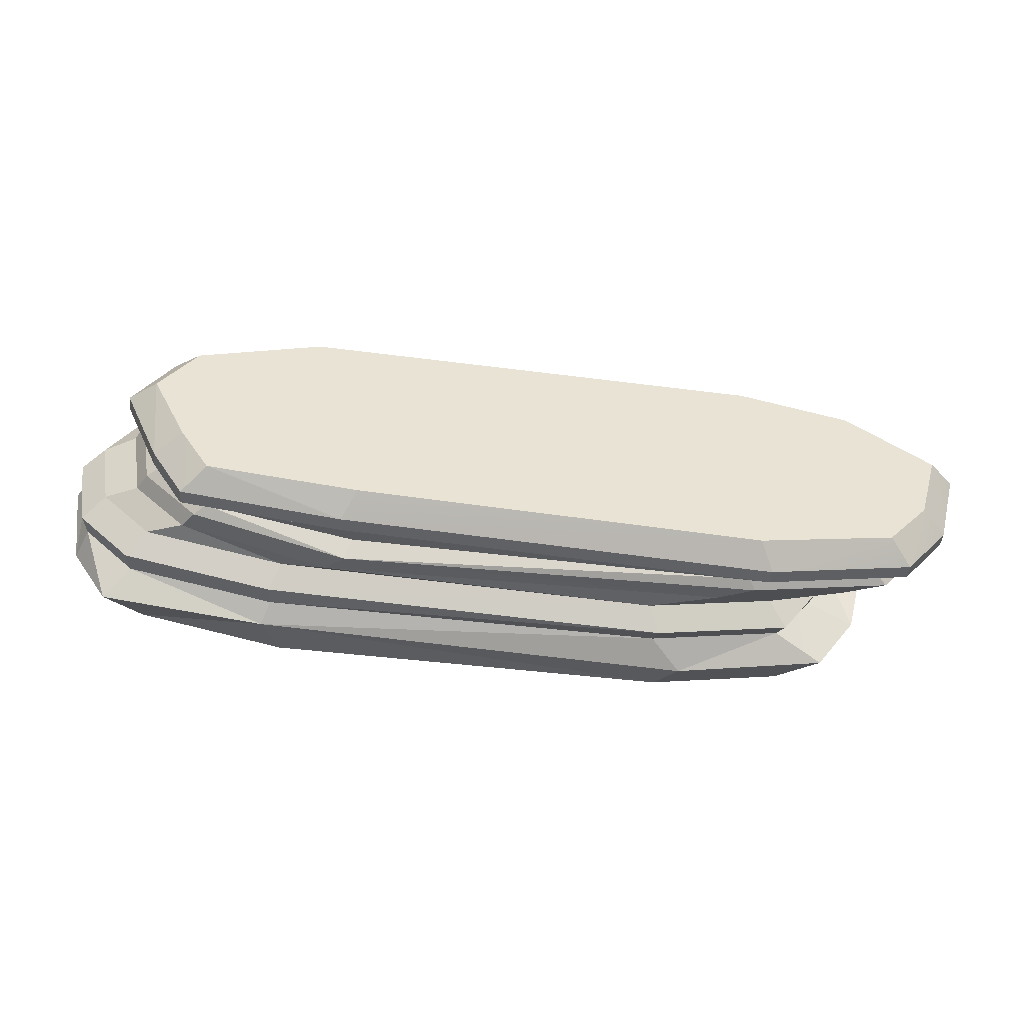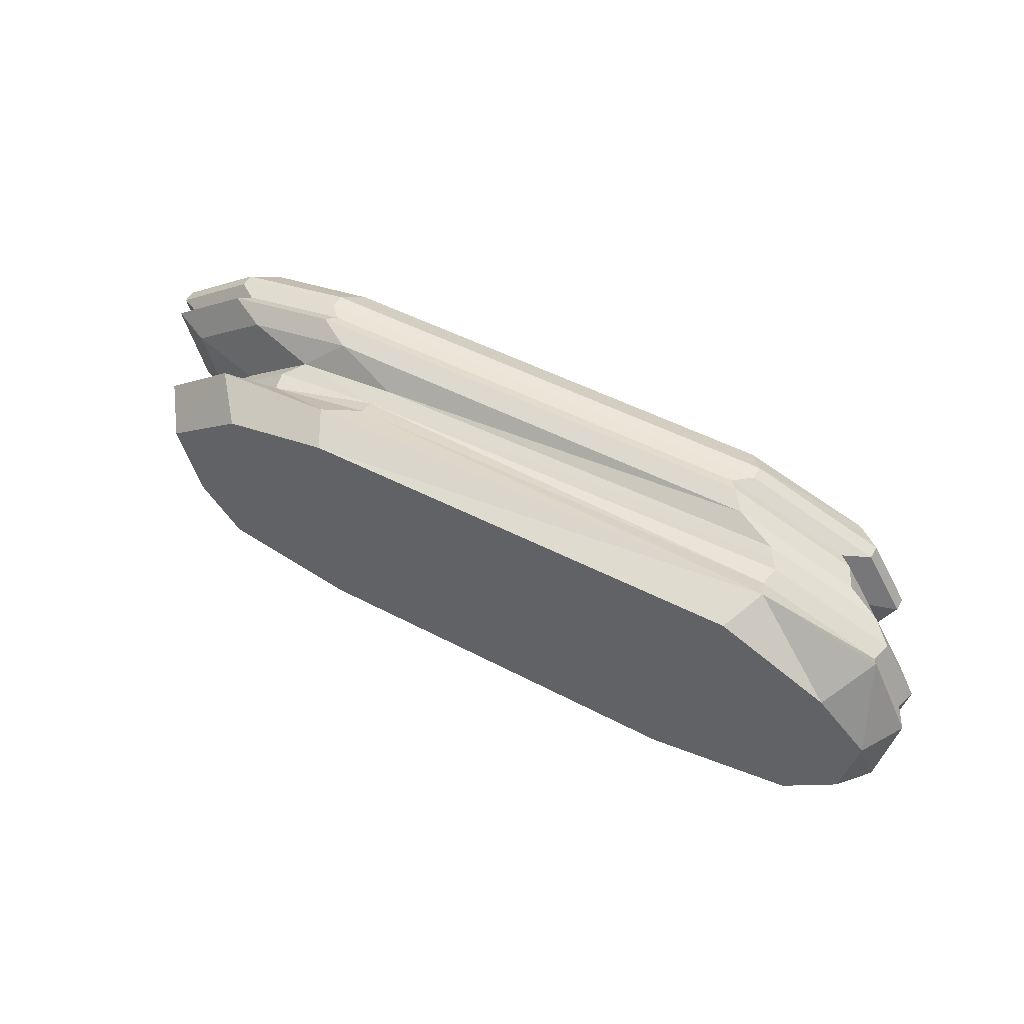
<metadata>
{"format":"obj","ext":"obj","renderer":"f3d","projection":"perspective","resolution":1024,"background":"white","views":[{"elev":-49.9,"azim":172.5,"up":"+Z"},{"elev":53.0,"azim":29.3,"up":"+Z"}]}
</metadata>
<code>
g Rock_Flat_l_03
v 2.187 0.2392 0.6816
v 2.423 0.2203 0.2454
v 2.285 0 0.2231
v -1.233 0.201 0.8057
v -1.123 0 0.7388
v -1.741 0 0.5913
v -1.962 0.2584 0.6582
v -2.072 0.2105 -0.5889
v -2.305 0.2346 -0.2541
v -2.084 0 -0.2318
v 1.214 0.2392 -0.7363
v 1.104 0 -0.6694
v 1.917 0 -0.5022
v -1.104 0 0.07584
v -2.207 0 0.2231
v -1.741 0 0.5913
v -2.084 0 -0.2318
v -1.123 0 0.7388
v 1.104 0 0.09125
v 1.408 0 0.7821
v 2.009 0 0.4928
v 2.285 0 0.2231
v 2.207 0 -0.2231
v 1.104 0 -0.6694
v -1.104 0 -0.6694
v 1.917 0 -0.5022
v -1.851 0 -0.5219
v -2.137 0.3542 0.2231
v -2.168 0.459 0.2258
v -1.696 0.459 0.5991
v -1.671 0.3542 0.5913
v 1.987 0.3542 -0.5022
v 1.174 0.3542 -0.6694
v 1.214 0.2392 -0.7363
v -2.014 0.3542 -0.2318
v -2.305 0.2346 -0.2541
v -2.072 0.2105 -0.5889
v -1.781 0.3542 -0.5219
v -1.671 0.3542 0.5913
v -1.053 0.3542 0.7388
v -1.233 0.201 0.8057
v 2.155 0.3542 0.5506
v 2.355 0.3542 0.2231
v 2.423 0.2203 0.2454
v 2.155 0.3542 0.5506
v 2.187 0.2392 0.6816
v 1.518 0.2396 0.8491
v -1.033 0.3542 -0.6694
v -1.214 0.1771 -0.7363
v 1.214 0.2392 -0.7363
v -1.781 0.3542 -0.5219
v -2.072 0.2105 -0.5889
v -1.214 0.1771 -0.7363
v 1.214 0.2392 -0.7363
v -1.214 0.1771 -0.7363
v -1.104 0 -0.6694
v 2.355 0.3542 0.2231
v 2.155 0.3542 0.5506
v 2.184 0.459 0.5579
v 2.386 0.459 0.2258
v -1.049 0.459 -0.7303
v -1.033 0.3542 -0.6694
v 1.174 0.3542 -0.6694
v -1.781 0.3542 -0.5219
v -1.807 0.459 -0.5808
v -2.044 0.459 -0.2355
v -1.214 0.1771 -0.7363
v -2.072 0.2105 -0.5889
v -1.851 0 -0.5219
v -1.104 0 -0.6694
v -1.123 0 0.7388
v -1.233 0.201 0.8057
v 1.518 0.2396 0.8491
v 1.518 0.2396 0.8491
v 2.187 0.2392 0.6816
v 2.009 0 0.4928
v 1.478 0.3542 0.7821
v -1.053 0.3542 0.7388
v -1.069 0.459 0.6901
v 1.518 0.2396 0.8491
v -1.233 0.201 0.8057
v 2.355 0.3542 0.2231
v 2.386 0.459 0.2258
v 2.308 0.459 -0.2267
v 2.278 0.3542 -0.2231
v -0.9851 0.5643 -0.6209
v -1.049 0.459 -0.7303
v 1.189 0.459 -0.6791
v 2.278 0.3542 -0.2231
v 2.308 0.459 -0.2267
v 2.013 0.459 -0.5097
v 1.987 0.3542 -0.5022
v 2.278 0.3542 -0.2231
v 1.987 0.3542 -0.5022
v 2.123 0.2297 -0.6259
v 2.355 0.3542 0.2231
v 2.278 0.3542 -0.2231
v 2.345 0.1771 -0.2454
v -2.137 0.3542 0.2231
v -1.671 0.3542 0.5913
v -1.962 0.2584 0.6582
v -2.137 0.3542 0.2231
v -2.428 0.292 0.2454
v -2.305 0.2346 -0.2541
v 2.155 0.3542 0.5506
v 1.478 0.3542 0.7821
v 1.497 0.459 0.7925
v 2.184 0.459 0.5579
v -1.962 0.2584 0.6582
v -1.741 0 0.5913
v -2.207 0 0.2231
v -2.305 0.2346 -0.2541
v -2.428 0.292 0.2454
v -2.207 0 0.2231
v 2.123 0.2297 -0.6259
v 1.917 0 -0.5022
v 2.207 0 -0.2231
v 2.345 0.1771 -0.2454
v 2.207 0 -0.2231
v 2.285 0 0.2231
v 1.497 0.459 0.7925
v 1.421 0.5643 0.8207
v 2.069 0.5643 0.5989
v 2.184 0.459 0.5579
v 2.386 0.459 0.2258
v 2.261 0.5643 0.2852
v 2.186 0.5643 -0.1423
v 2.308 0.459 -0.2267
v 1.189 0.459 -0.6791
v 2.013 0.459 -0.5097
v 1.908 0.5643 -0.4096
v 1.129 0.5643 -0.5697
v 2.013 0.459 -0.5097
v 2.308 0.459 -0.2267
v 2.186 0.5643 -0.1423
v 1.908 0.5643 -0.4096
v -2.044 0.459 -0.2355
v -1.807 0.459 -0.5808
v -1.701 0.5643 -0.4796
v -0.9851 0.5643 -0.6209
v 1.129 0.5643 -0.5697
v 0.8817 0.6675 -0.6805
v -1.069 0.459 0.6901
v -1.696 0.459 0.5991
v -1.596 0.5643 0.6379
v 2.184 0.459 0.5579
v 2.069 0.5643 0.5989
v 2.261 0.5643 0.2852
v 2.386 0.459 0.2258
v -1.049 0.459 -0.7303
v -0.9851 0.5643 -0.6209
v -1.701 0.5643 -0.4796
v -1.807 0.459 -0.5808
v 1.987 0.3542 -0.5022
v 2.013 0.459 -0.5097
v 1.189 0.459 -0.6791
v 1.174 0.3542 -0.6694
v -2.137 0.3542 0.2231
v -2.014 0.3542 -0.2318
v -2.044 0.459 -0.2355
v -2.168 0.459 0.2258
v -1.781 0.3542 -0.5219
v -1.033 0.3542 -0.6694
v -1.049 0.459 -0.7303
v -1.807 0.459 -0.5808
v -1.671 0.3542 0.5913
v -1.696 0.459 0.5991
v -1.069 0.459 0.6901
v -2.042 0.5643 0.2852
v -1.925 0.5643 -0.1506
v -2.356 0.6675 -0.1657
v -2.481 0.6675 0.2962
v -1.51 0.8373 -0.6145
v -1.549 0.7749 -0.6382
v 0.7814 0.7749 -0.7086
v -2.042 0.5643 0.2852
v -2.481 0.6675 0.2962
v -2.008 0.6675 0.6701
v -1.596 0.5643 0.6379
v 1.421 0.5643 0.8207
v 1.191 0.6675 0.8639
v 1.878 0.6675 0.6289
v 2.069 0.5643 0.5989
v 2.186 0.5643 -0.1423
v 2.261 0.5643 0.2852
v 2.081 0.6675 0.2962
v 2.002 0.6675 -0.1569
v 1.129 0.5643 -0.5697
v 1.908 0.5643 -0.4096
v 1.707 0.6675 -0.4404
v 1.908 0.5643 -0.4096
v 2.186 0.5643 -0.1423
v 2.002 0.6675 -0.1569
v 1.707 0.6675 -0.4404
v -1.925 0.5643 -0.1506
v -1.701 0.5643 -0.4796
v -2.119 0.6675 -0.4604
v -2.356 0.6675 -0.1657
v -1.069 0.459 0.6901
v -1.004 0.5643 0.7207
v 1.421 0.5643 0.8207
v 1.497 0.459 0.7925
v -1.596 0.5643 0.6379
v -2.008 0.6675 0.6701
v -1.38 0.6675 0.8199
v -1.696 0.459 0.5991
v -2.168 0.459 0.2258
v -2.042 0.5643 0.2852
v -1.596 0.5643 0.6379
v 1.102 0.7749 0.894
v 1.191 0.6675 0.8639
v -1.38 0.6675 0.8199
v -1.569 0.7749 0.8482
v -2.168 0.459 0.2258
v -2.044 0.459 -0.2355
v -1.925 0.5643 -0.1506
v -2.042 0.5643 0.2852
v 1.878 0.6675 0.6289
v 1.817 0.7749 0.6497
v 2.028 0.7749 0.3039
v 2.081 0.6675 0.2962
v -2.119 0.6675 -0.4604
v -1.36 0.6675 -0.6101
v -1.549 0.7749 -0.6382
v -2.338 0.7749 -0.4825
v -1.701 0.5643 -0.4796
v -1.36 0.6675 -0.6101
v -0.9851 0.5643 -0.6209
v -1.004 0.5643 0.7207
v -1.38 0.6675 0.8199
v 1.191 0.6675 0.8639
v -2.481 0.6675 0.2962
v -2.356 0.6675 -0.1657
v -2.584 0.7749 -0.1763
v -2.714 0.7749 0.3039
v -2.481 0.6675 0.2962
v -2.714 0.7749 0.3039
v -2.222 0.7749 0.6926
v -2.008 0.6675 0.6701
v 1.191 0.6675 0.8639
v 1.102 0.7749 0.894
v 1.817 0.7749 0.6497
v 1.878 0.6675 0.6289
v 2.002 0.6675 -0.1569
v 2.081 0.6675 0.2962
v 2.028 0.7749 0.3039
v 1.946 0.7749 -0.1671
v 0.8817 0.6675 -0.6805
v 1.707 0.6675 -0.4404
v 1.64 0.7749 -0.4618
v 1.707 0.6675 -0.4404
v 2.002 0.6675 -0.1569
v 1.946 0.7749 -0.1671
v 1.64 0.7749 -0.4618
v 2.069 0.5643 0.5989
v 1.878 0.6675 0.6289
v 2.081 0.6675 0.2962
v 2.261 0.5643 0.2852
v -2.338 0.7749 -0.4825
v -2.274 0.8373 -0.4638
v -2.512 0.8373 -0.1674
v -2.584 0.7749 -0.1763
v 1.056 0.8373 0.8686
v 1.102 0.7749 0.894
v -1.569 0.7749 0.8482
v -1.53 0.8373 0.8243
v -1.569 0.7749 0.8482
v -2.222 0.7749 0.6926
v -2.162 0.8373 0.6737
v -1.53 0.8373 0.8243
v 1.817 0.7749 0.6497
v 1.748 0.8373 0.6321
v 1.953 0.8373 0.2974
v 2.028 0.7749 0.3039
v -1.549 0.7749 -0.6382
v -1.51 0.8373 -0.6145
v -2.274 0.8373 -0.4638
v -2.338 0.7749 -0.4825
v -1.36 0.6675 -0.6101
v 0.8817 0.6675 -0.6805
v 0.7814 0.7749 -0.7086
v -2.584 0.7749 -0.1763
v -2.512 0.8373 -0.1674
v -2.638 0.8373 0.2974
v -2.714 0.7749 0.3039
v -2.222 0.7749 0.6926
v -2.714 0.7749 0.3039
v -2.638 0.8373 0.2974
v -2.162 0.8373 0.6737
v -1.589 0.9265 -0.7288
v -1.51 0.8373 -0.6145
v 0.7456 0.8373 -0.6145
v -2.008 0.6675 0.6701
v -2.222 0.7749 0.6926
v -1.569 0.7749 0.8482
v -1.38 0.6675 0.8199
v -2.356 0.6675 -0.1657
v -2.119 0.6675 -0.4604
v -2.338 0.7749 -0.4825
v -2.584 0.7749 -0.1763
v 1.873 0.8373 -0.1585
v 1.953 0.8373 0.2974
v 2.108 0.9265 0.245
v 1.576 0.8373 -0.4437
v 1.706 0.9265 -0.5465
v 0.8191 0.9265 -0.6455
v 1.576 0.8373 -0.4437
v 1.873 0.8373 -0.1585
v 1.894 0.9265 -0.2419
v -2.512 0.8373 -0.1674
v -2.274 0.8373 -0.4638
v -2.405 0.9265 -0.5679
v -2.659 0.9265 -0.2514
v 1.056 0.8373 0.8686
v -1.53 0.8373 0.8243
v -1.61 0.9265 0.8076
v 1.151 0.9265 0.8549
v -2.162 0.8373 0.6737
v -2.285 0.9265 0.6467
v -1.61 0.9265 0.8076
v -2.285 1.003 0.6467
v -1.53 0.8373 0.8243
v -1.61 1.003 0.8076
v 1.953 0.8373 0.2974
v 1.748 0.8373 0.6321
v 1.89 0.9265 0.6023
v 2.108 0.9265 0.245
v -2.274 0.8373 -0.4638
v -1.51 0.8373 -0.6145
v -1.589 0.9265 -0.7288
v -2.405 0.9265 -0.5679
v -1.589 1.003 -0.7288
v -1.589 0.9265 -0.7288
v 0.8191 0.9265 -0.6455
v 0.8191 1.003 -0.6455
v 1.64 0.7749 -0.4618
v 1.946 0.7749 -0.1671
v 1.873 0.8373 -0.1585
v 1.576 0.8373 -0.4437
v 0.7814 0.7749 -0.7086
v 1.64 0.7749 -0.4618
v 1.576 0.8373 -0.4437
v 1.946 0.7749 -0.1671
v 2.028 0.7749 0.3039
v 1.953 0.8373 0.2974
v 1.873 0.8373 -0.1585
v 1.102 0.7749 0.894
v 1.056 0.8373 0.8686
v 1.748 0.8373 0.6321
v 1.817 0.7749 0.6497
v -2.285 0.9265 0.6467
v -2.794 0.9265 0.245
v -2.794 1.003 0.245
v -2.285 1.003 0.6467
v 1.89 0.9265 0.6023
v 1.151 0.9265 0.8549
v 1.151 1.003 0.8549
v 1.89 1.003 0.6023
v 1.894 0.9265 -0.2419
v 2.108 0.9265 0.245
v 2.108 1.003 0.245
v 1.894 1.003 -0.2419
v 0.8191 0.9265 -0.6455
v 1.706 0.9265 -0.5465
v 1.706 1.003 -0.5465
v 0.8191 1.003 -0.6455
v 1.706 0.9265 -0.5465
v 1.894 0.9265 -0.2419
v 1.894 1.003 -0.2419
v 1.706 1.003 -0.5465
v -2.659 0.9265 -0.2514
v -2.405 0.9265 -0.5679
v -2.405 1.003 -0.5679
v -2.659 1.003 -0.2514
v 1.055 1.146 0.7571
v 1.151 1.003 0.8549
v -1.61 1.003 0.8076
v -1.528 1.146 0.7154
v 2.108 0.9265 0.245
v 1.89 0.9265 0.6023
v 1.89 1.003 0.6023
v 2.108 1.003 0.245
v 1.748 0.8373 0.6321
v 1.056 0.8373 0.8686
v 1.151 0.9265 0.8549
v 1.89 0.9265 0.6023
v -2.638 0.8373 0.2974
v -2.794 0.9265 0.245
v -2.285 0.9265 0.6467
v -2.162 0.8373 0.6737
v -2.512 0.8373 -0.1674
v -2.659 0.9265 -0.2514
v -2.794 0.9265 0.245
v -2.638 0.8373 0.2974
v -1.509 1.146 -0.6375
v -1.589 1.003 -0.7288
v 0.8191 1.003 -0.6455
v 0.7444 1.146 -0.5542
v -2.659 1.003 -0.2514
v -2.51 1.146 -0.2171
v -2.635 1.146 0.22
v -2.794 1.003 0.245
v -2.285 1.003 0.6467
v -2.794 1.003 0.245
v -2.635 1.146 0.22
v 1.151 1.003 0.8549
v 1.055 1.146 0.7571
v 1.746 1.146 0.5347
v 1.894 1.003 -0.2419
v 2.108 1.003 0.245
v 1.95 1.146 0.22
v 0.8191 1.003 -0.6455
v 1.706 1.003 -0.5465
v 1.574 1.146 -0.477
v 1.706 1.003 -0.5465
v 1.894 1.003 -0.2419
v 1.742 1.146 -0.2088
v 1.574 1.146 -0.477
v -2.405 1.003 -0.5679
v -2.272 1.146 -0.4959
v -2.51 1.146 -0.2171
v -2.659 1.003 -0.2514
v 1.151 0.9265 0.8549
v -1.61 0.9265 0.8076
v -1.61 1.003 0.8076
v 1.151 1.003 0.8549
v 0.7444 1.146 0.06395
v 1.055 1.146 0.7571
v -1.528 1.146 0.7154
v -1.509 1.146 0.005613
v 1.746 1.146 0.5347
v 1.95 1.146 0.22
v 1.742 1.146 -0.2088
v -2.16 1.146 0.5738
v -2.635 1.146 0.22
v -2.51 1.146 -0.2171
v 0.7444 1.146 -0.5542
v -1.509 1.146 -0.6375
v -2.272 1.146 -0.4959
v 1.574 1.146 -0.477
v -2.794 0.9265 0.245
v -2.659 0.9265 -0.2514
v -2.659 1.003 -0.2514
v -2.794 1.003 0.245
v -2.405 0.9265 -0.5679
v -1.589 0.9265 -0.7288
v -1.589 1.003 -0.7288
v -2.405 1.003 -0.5679
v -1.589 1.003 -0.7288
v -1.509 1.146 -0.6375
v -2.272 1.146 -0.4959
v -2.405 1.003 -0.5679
v 1.89 1.003 0.6023
v 1.746 1.146 0.5347
v 1.95 1.146 0.22
v 2.108 1.003 0.245
v -1.61 1.003 0.8076
v -2.285 1.003 0.6467
v -2.16 1.146 0.5738
v -1.528 1.146 0.7154
v -1.053 0.3542 0.7388
v 1.478 0.3542 0.7821
v 1.518 0.2396 0.8491
v 2.187 0.2392 0.6816
v 2.285 0 0.2231
v 2.009 0 0.4928
v -2.072 0.2105 -0.5889
v -2.084 0 -0.2318
v -1.851 0 -0.5219
v 1.214 0.2392 -0.7363
v 1.917 0 -0.5022
v 2.123 0.2297 -0.6259
v 1.987 0.3542 -0.5022
v 1.214 0.2392 -0.7363
v 2.123 0.2297 -0.6259
v -1.671 0.3542 0.5913
v -1.233 0.201 0.8057
v -1.962 0.2584 0.6582
v 2.155 0.3542 0.5506
v 2.423 0.2203 0.2454
v 2.187 0.2392 0.6816
v 2.155 0.3542 0.5506
v 1.518 0.2396 0.8491
v 1.478 0.3542 0.7821
v -1.033 0.3542 -0.6694
v 1.214 0.2392 -0.7363
v 1.174 0.3542 -0.6694
v -1.781 0.3542 -0.5219
v -1.214 0.1771 -0.7363
v -1.033 0.3542 -0.6694
v 1.214 0.2392 -0.7363
v -1.104 0 -0.6694
v 1.104 0 -0.6694
v -1.049 0.459 -0.7303
v 1.174 0.3542 -0.6694
v 1.189 0.459 -0.6791
v -1.781 0.3542 -0.5219
v -2.044 0.459 -0.2355
v -2.014 0.3542 -0.2318
v -1.123 0 0.7388
v 1.518 0.2396 0.8491
v 1.408 0 0.7821
v 1.518 0.2396 0.8491
v 2.009 0 0.4928
v 1.408 0 0.7821
v 1.478 0.3542 0.7821
v -1.069 0.459 0.6901
v 1.497 0.459 0.7925
v -0.9851 0.5643 -0.6209
v 1.189 0.459 -0.6791
v 1.129 0.5643 -0.5697
v 2.278 0.3542 -0.2231
v 2.123 0.2297 -0.6259
v 2.345 0.1771 -0.2454
v 2.355 0.3542 0.2231
v 2.345 0.1771 -0.2454
v 2.423 0.2203 0.2454
v -2.137 0.3542 0.2231
v -1.962 0.2584 0.6582
v -2.428 0.292 0.2454
v -2.137 0.3542 0.2231
v -2.305 0.2346 -0.2541
v -2.014 0.3542 -0.2318
v -1.962 0.2584 0.6582
v -2.207 0 0.2231
v -2.428 0.292 0.2454
v -2.305 0.2346 -0.2541
v -2.207 0 0.2231
v -2.084 0 -0.2318
v 2.123 0.2297 -0.6259
v 2.207 0 -0.2231
v 2.345 0.1771 -0.2454
v 2.345 0.1771 -0.2454
v 2.285 0 0.2231
v 2.423 0.2203 0.2454
v -2.044 0.459 -0.2355
v -1.701 0.5643 -0.4796
v -1.925 0.5643 -0.1506
v -0.9851 0.5643 -0.6209
v 0.8817 0.6675 -0.6805
v -1.36 0.6675 -0.6101
v -1.069 0.459 0.6901
v -1.596 0.5643 0.6379
v -1.004 0.5643 0.7207
v -1.671 0.3542 0.5913
v -1.069 0.459 0.6901
v -1.053 0.3542 0.7388
v -1.51 0.8373 -0.6145
v 0.7814 0.7749 -0.7086
v 0.7456 0.8373 -0.6145
v 1.129 0.5643 -0.5697
v 1.707 0.6675 -0.4404
v 0.8817 0.6675 -0.6805
v -1.596 0.5643 0.6379
v -1.38 0.6675 0.8199
v -1.004 0.5643 0.7207
v -1.004 0.5643 0.7207
v 1.191 0.6675 0.8639
v 1.421 0.5643 0.8207
v 0.8817 0.6675 -0.6805
v 1.64 0.7749 -0.4618
v 0.7814 0.7749 -0.7086
v -1.36 0.6675 -0.6101
v 0.7814 0.7749 -0.7086
v -1.549 0.7749 -0.6382
v -1.589 0.9265 -0.7288
v 0.7456 0.8373 -0.6145
v 0.8191 0.9265 -0.6455
v 1.873 0.8373 -0.1585
v 2.108 0.9265 0.245
v 1.894 0.9265 -0.2419
v 1.576 0.8373 -0.4437
v 0.8191 0.9265 -0.6455
v 0.7456 0.8373 -0.6145
v 1.576 0.8373 -0.4437
v 1.894 0.9265 -0.2419
v 1.706 0.9265 -0.5465
v 0.7814 0.7749 -0.7086
v 1.576 0.8373 -0.4437
v 0.7456 0.8373 -0.6145
v -2.285 1.003 0.6467
v -2.635 1.146 0.22
v -2.16 1.146 0.5738
v 1.151 1.003 0.8549
v 1.746 1.146 0.5347
v 1.89 1.003 0.6023
v 1.894 1.003 -0.2419
v 1.95 1.146 0.22
v 1.742 1.146 -0.2088
v 0.8191 1.003 -0.6455
v 1.574 1.146 -0.477
v 0.7444 1.146 -0.5542
f 3 2 1
f 6 5 4
f 7 6 4
f 10 9 8
f 13 12 11
f 16 15 14
f 15 17 14
f 18 16 14
f 14 19 18
f 19 20 18
f 20 19 21
f 19 22 21
f 22 19 23
f 19 14 24
f 14 25 24
f 19 24 26
f 23 19 26
f 27 25 14
f 17 27 14
f 30 29 28
f 31 30 28
f 34 33 32
f 37 36 35
f 38 37 35
f 41 40 39
f 44 43 42
f 47 46 45
f 50 49 48
f 53 52 51
f 56 55 54
f 59 58 57
f 60 59 57
f 63 62 61
f 66 65 64
f 69 68 67
f 70 69 67
f 73 72 71
f 76 75 74
f 79 78 77
f 81 80 78
f 84 83 82
f 85 84 82
f 88 87 86
f 91 90 89
f 92 91 89
f 95 94 93
f 98 97 96
f 101 100 99
f 104 103 102
f 107 106 105
f 108 107 105
f 111 110 109
f 114 113 112
f 117 116 115
f 120 119 118
f 123 122 121
f 124 123 121
f 127 126 125
f 128 127 125
f 131 130 129
f 132 131 129
f 135 134 133
f 136 135 133
f 139 138 137
f 142 141 140
f 145 144 143
f 148 147 146
f 149 148 146
f 152 151 150
f 153 152 150
f 156 155 154
f 157 156 154
f 160 159 158
f 161 160 158
f 164 163 162
f 165 164 162
f 168 167 166
f 171 170 169
f 172 171 169
f 175 174 173
f 178 177 176
f 179 178 176
f 182 181 180
f 183 182 180
f 186 185 184
f 187 186 184
f 190 189 188
f 193 192 191
f 194 193 191
f 197 196 195
f 198 197 195
f 201 200 199
f 202 201 199
f 205 204 203
f 208 207 206
f 209 208 206
f 212 211 210
f 213 212 210
f 216 215 214
f 217 216 214
f 220 219 218
f 221 220 218
f 224 223 222
f 225 224 222
f 222 227 226
f 227 228 226
f 231 230 229
f 234 233 232
f 235 234 232
f 238 237 236
f 239 238 236
f 242 241 240
f 243 242 240
f 246 245 244
f 247 246 244
f 250 249 248
f 253 252 251
f 254 253 251
f 257 256 255
f 258 257 255
f 261 260 259
f 262 261 259
f 265 264 263
f 266 265 263
f 269 268 267
f 270 269 267
f 273 272 271
f 274 273 271
f 277 276 275
f 278 277 275
f 281 280 279
f 284 283 282
f 285 284 282
f 288 287 286
f 289 288 286
f 292 291 290
f 295 294 293
f 296 295 293
f 299 298 297
f 300 299 297
f 303 302 301
f 306 305 304
f 309 308 307
f 312 311 310
f 313 312 310
f 316 315 314
f 317 316 314
f 320 319 318
f 321 319 320
f 322 320 318
f 323 321 320
f 326 325 324
f 327 326 324
f 330 329 328
f 331 330 328
f 334 333 332
f 335 334 332
f 338 337 336
f 339 338 336
f 342 341 340
f 345 344 343
f 346 345 343
f 349 348 347
f 350 349 347
f 353 352 351
f 354 353 351
f 357 356 355
f 358 357 355
f 361 360 359
f 362 361 359
f 365 364 363
f 366 365 363
f 369 368 367
f 370 369 367
f 373 372 371
f 374 373 371
f 377 376 375
f 378 377 375
f 381 380 379
f 382 381 379
f 385 384 383
f 386 385 383
f 389 388 387
f 390 389 387
f 393 392 391
f 394 393 391
f 397 396 395
f 398 397 395
f 401 400 399
f 402 401 399
f 405 404 403
f 408 407 406
f 411 410 409
f 414 413 412
f 417 416 415
f 418 417 415
f 421 420 419
f 422 421 419
f 425 424 423
f 426 425 423
f 429 428 427
f 430 429 427
f 428 431 427
f 431 432 427
f 432 433 427
f 429 430 434
f 430 435 434
f 435 430 436
f 427 437 430
f 437 438 430
f 430 438 439
f 436 430 439
f 440 437 427
f 433 440 427
f 443 442 441
f 444 443 441
f 447 446 445
f 448 447 445
f 451 450 449
f 452 451 449
f 455 454 453
f 456 455 453
f 459 458 457
f 460 459 457
f 463 462 461
f 466 465 464
f 469 468 467
f 472 471 470
f 475 474 473
f 478 477 476
f 481 480 479
f 484 483 482
f 487 486 485
f 490 489 488
f 493 492 491
f 496 495 494
f 499 498 497
f 502 501 500
f 505 504 503
f 508 507 506
f 511 510 509
f 514 513 512
f 517 516 515
f 520 519 518
f 523 522 521
f 526 525 524
f 529 528 527
f 532 531 530
f 535 534 533
f 538 537 536
f 541 540 539
f 544 543 542
f 547 546 545
f 550 549 548
f 553 552 551
f 556 555 554
f 559 558 557
f 562 561 560
f 565 564 563
f 568 567 566
f 571 570 569
f 574 573 572
f 577 576 575
f 580 579 578
f 583 582 581
f 586 585 584
f 589 588 587
f 592 591 590

</code>
